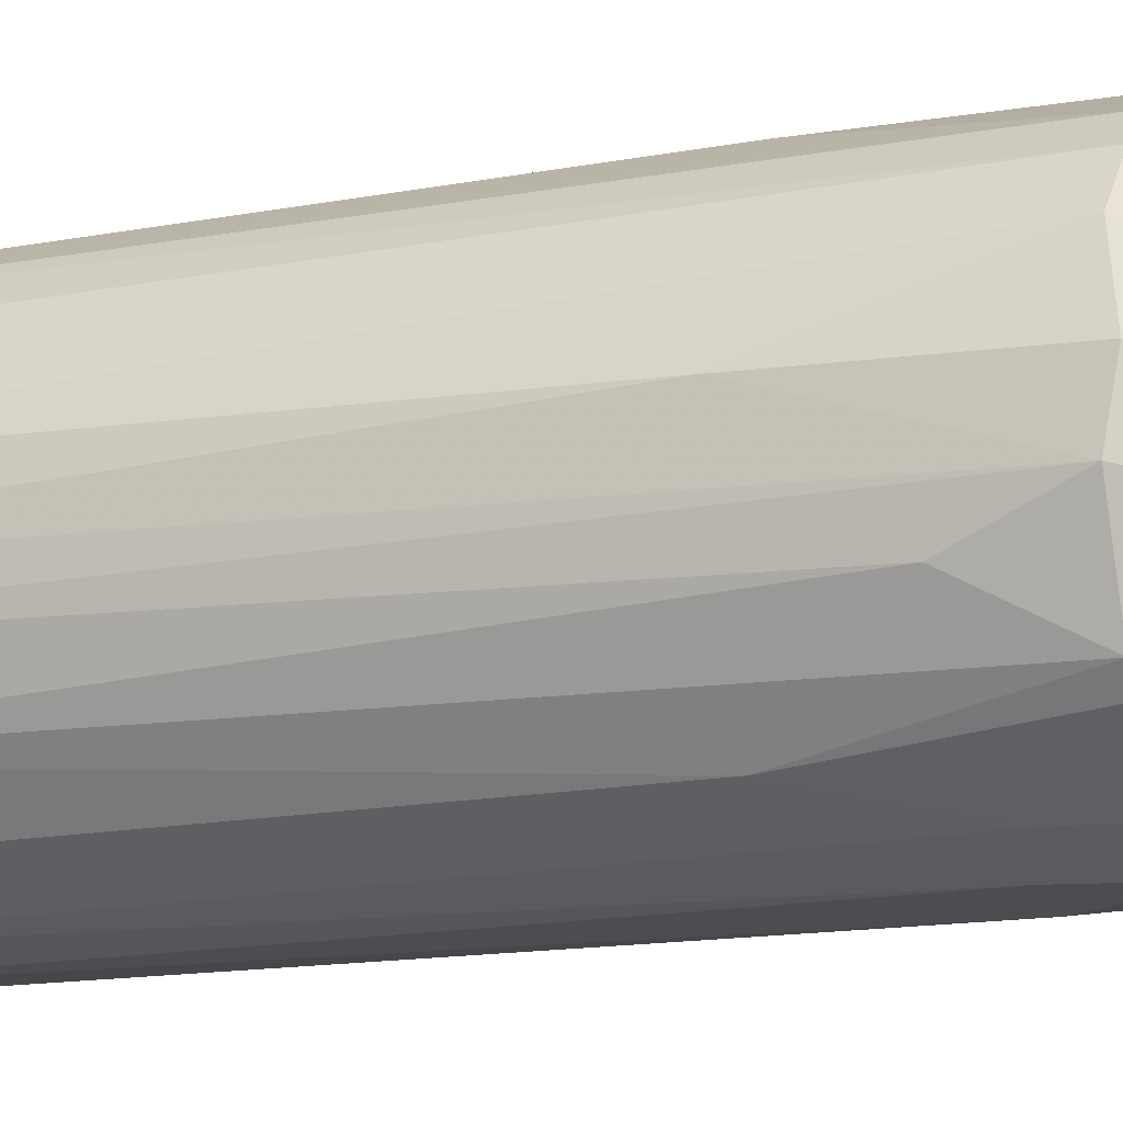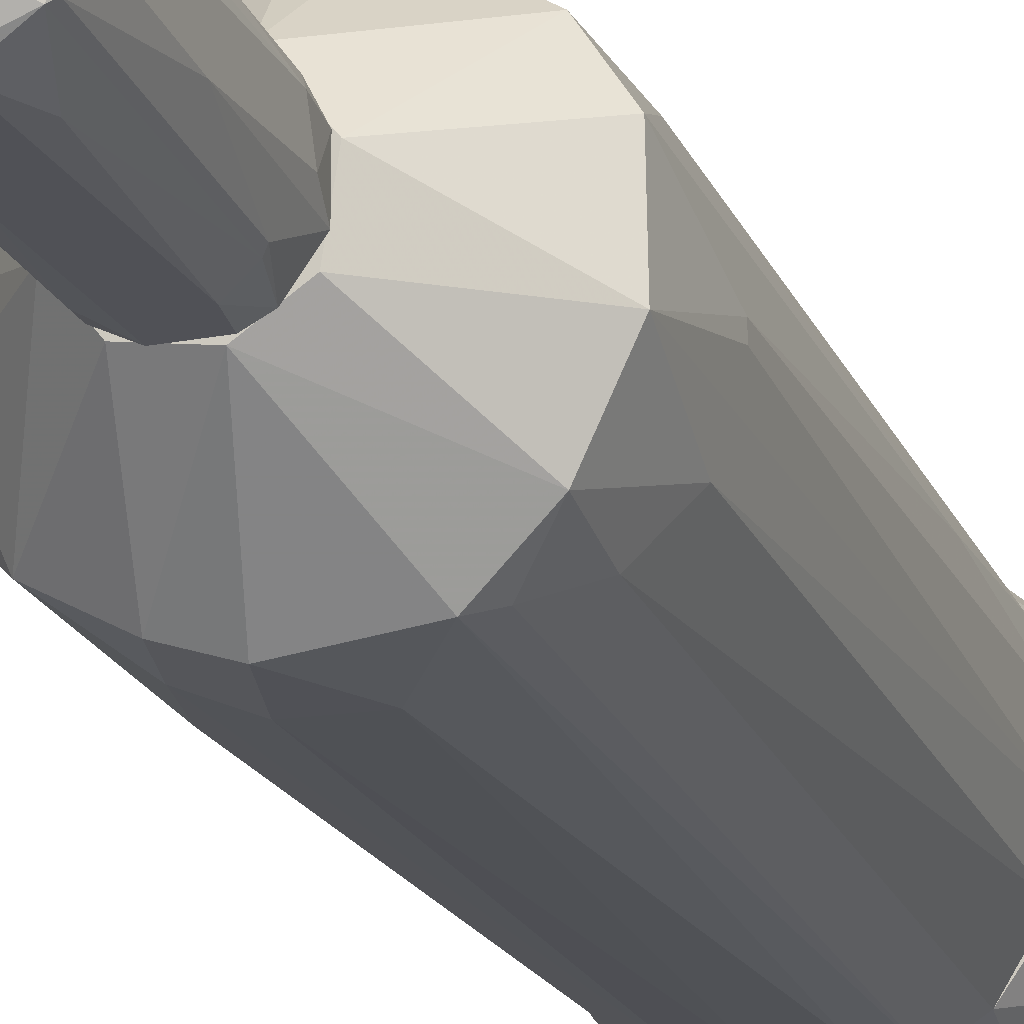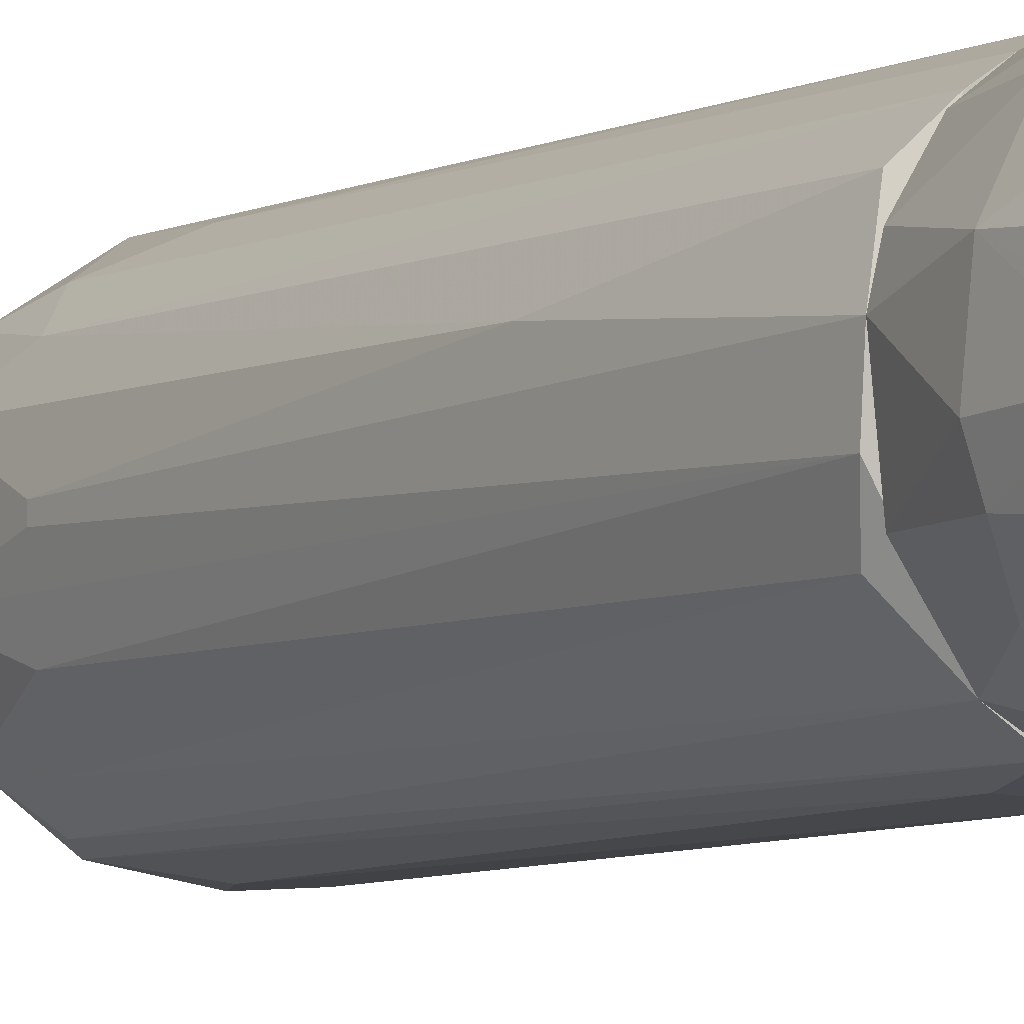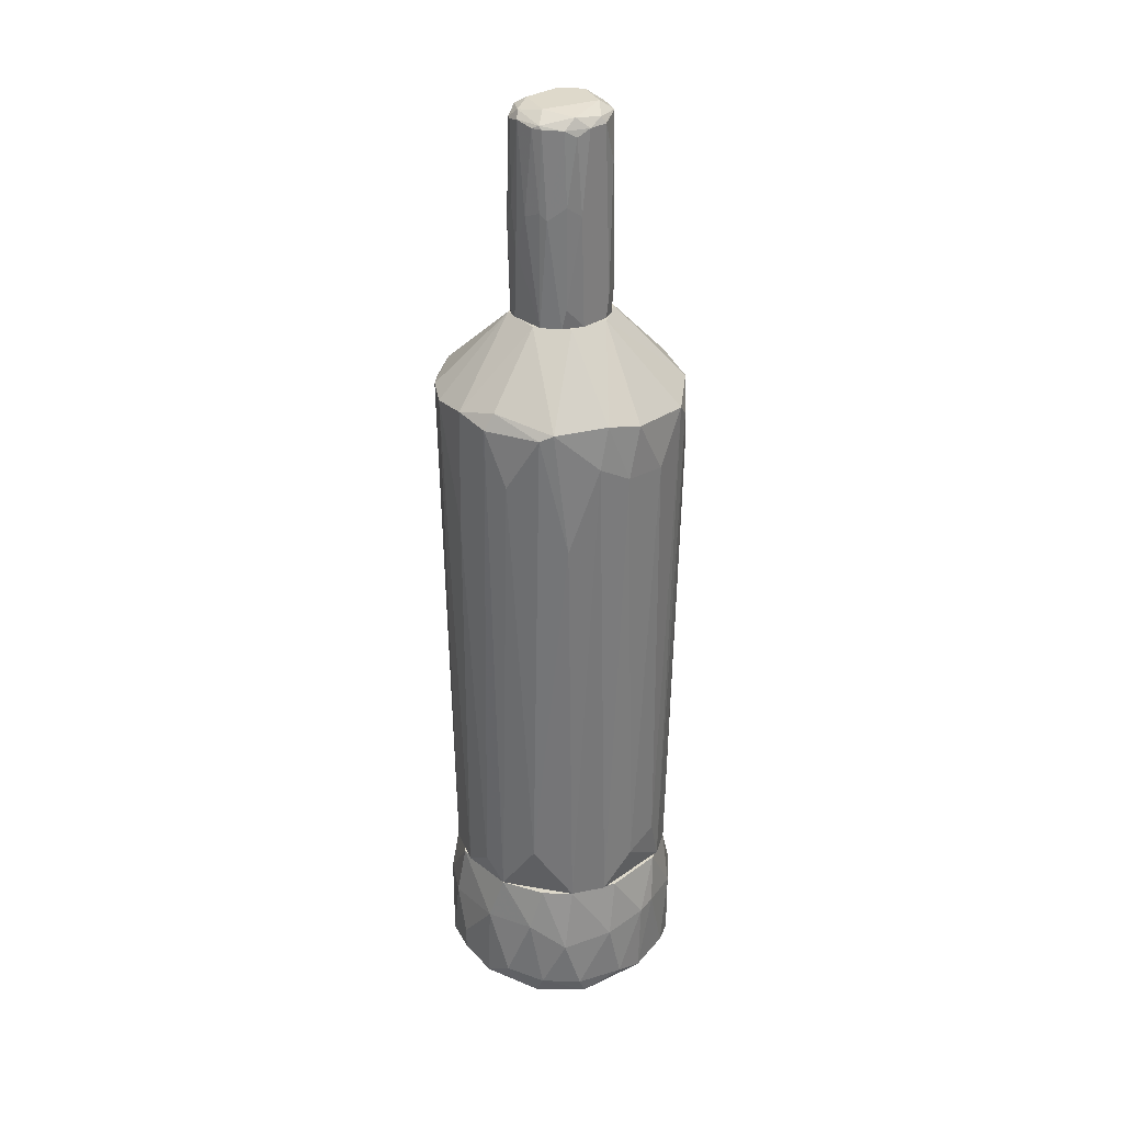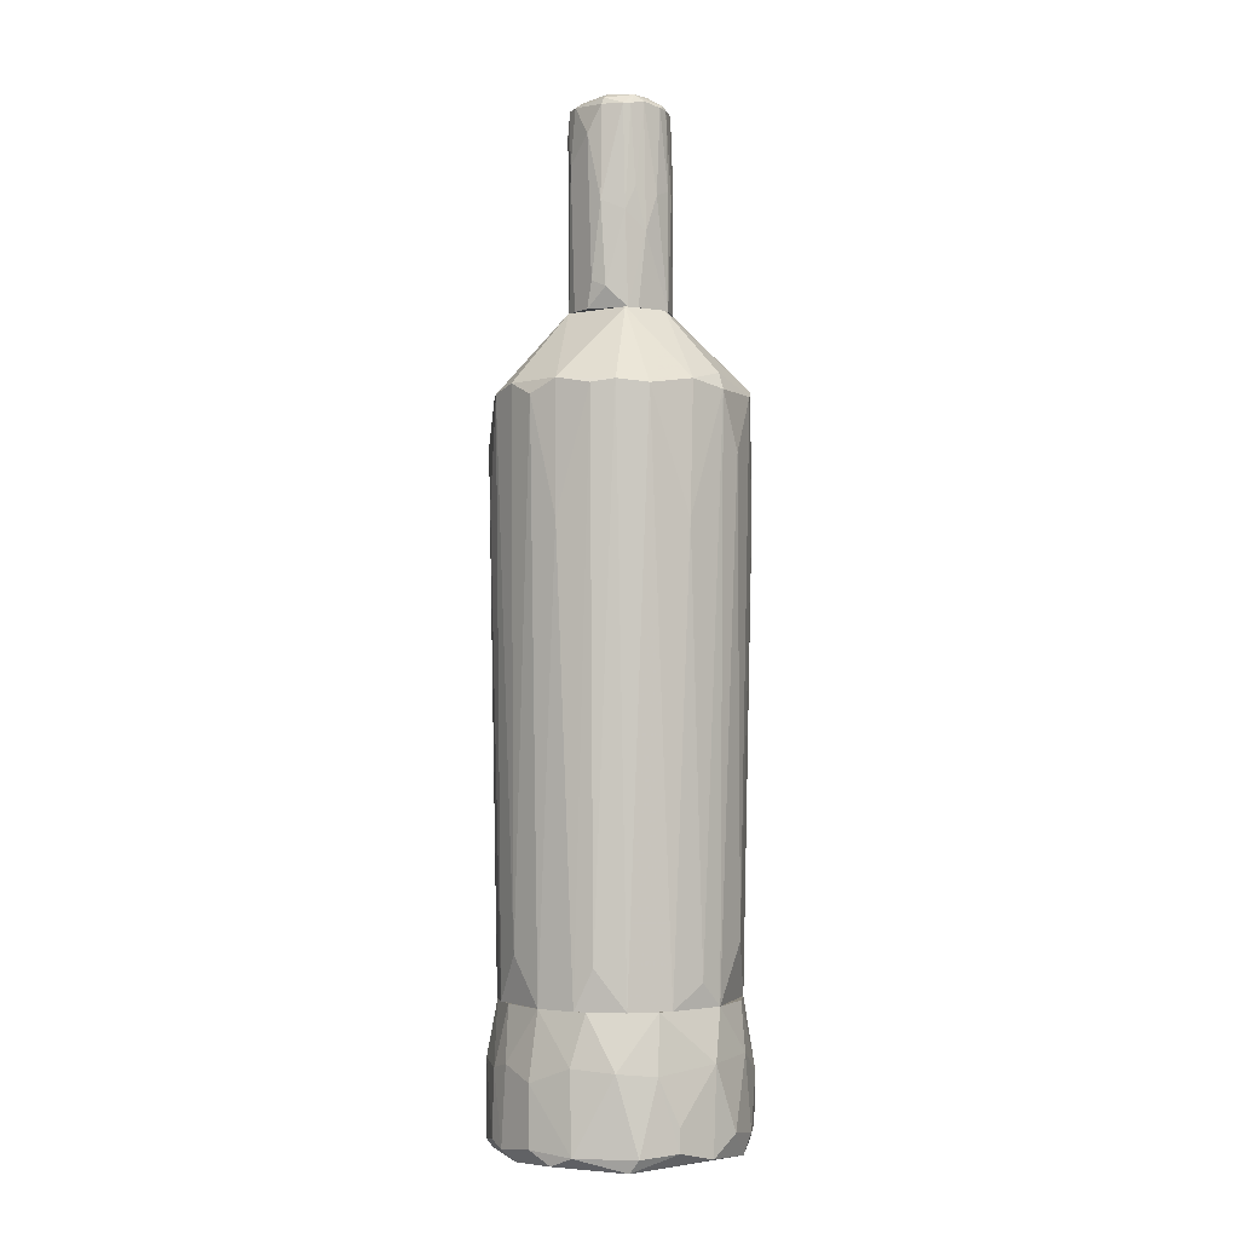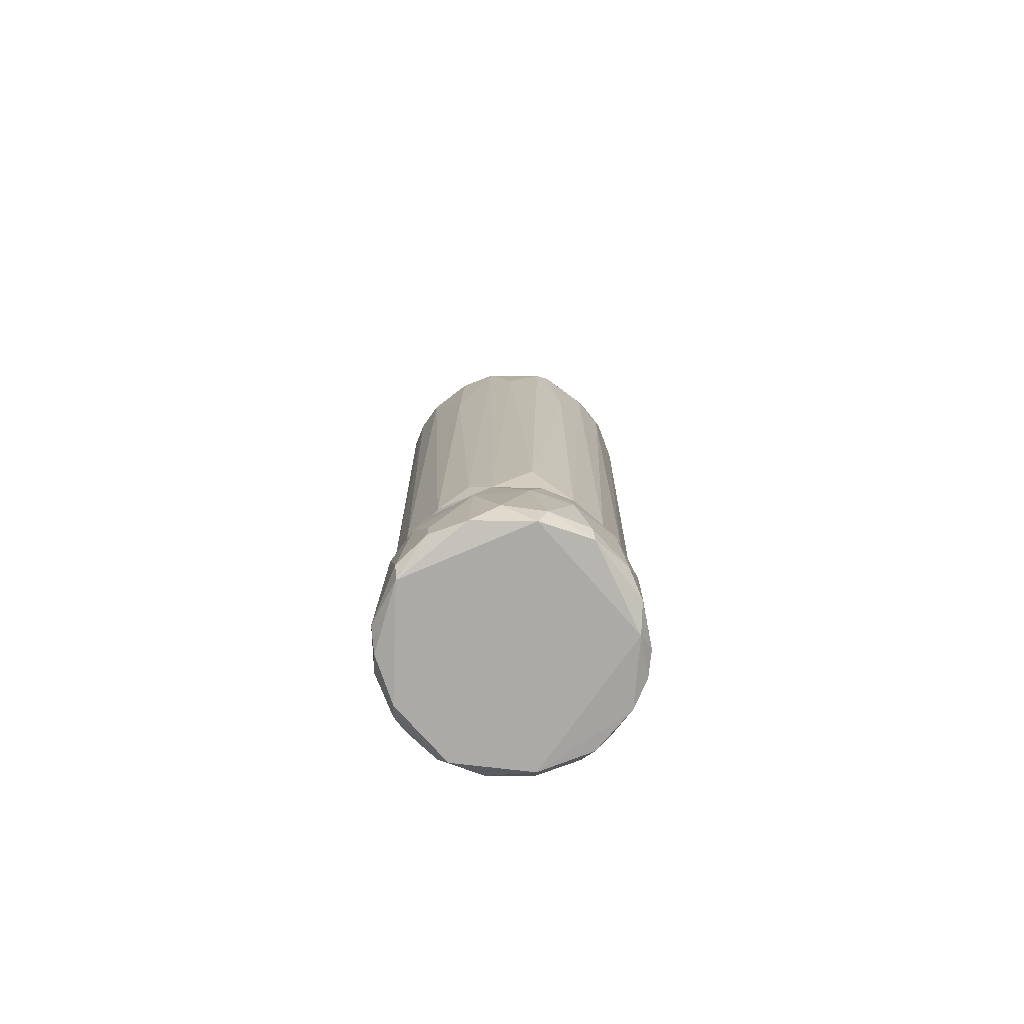
<metadata>
{"format":"obj","ext":"obj","renderer":"f3d","projection":"perspective","resolution":1024,"background":"white","views":[{"elev":-16.4,"azim":109.7,"up":"+Z"},{"elev":-20.5,"azim":-160.7,"up":"+Z"},{"elev":-6.1,"azim":-33.3,"up":"+Z"},{"elev":31.7,"azim":137.2,"up":"+Y"},{"elev":-2.6,"azim":51.9,"up":"+Y"},{"elev":-75.7,"azim":113.2,"up":"+Y"}]}
</metadata>
<code>
o convex_0
v 0.08968 0.7757 0.03472
v -0.0925 0.5935 -0.01548
v -0.08621 0.5558 -0.03433
v -0.02337 0.9265 -0.09088
v -0.0485 0.9328 0.07872
v 0.06455 0.5558 -0.07203
v 0.02055 0.5558 0.09127
v 0.08339 0.9328 -0.03433
v -0.0925 0.9328 -0.01548
v 0.04568 0.9265 0.07872
v -0.06734 0.5558 0.06615
v -0.02965 0.5558 -0.09088
v 0.08968 0.5558 0.02845
v 0.03941 0.9139 -0.0846
v -0.08621 0.8637 0.04732
v -0.07363 0.9328 -0.05946
v 0.0771 0.9453 0.02845
v 0.08968 0.5558 -0.04062
v 0.05824 0.5935 0.07872
v -0.02965 0.826 0.09127
v -0.0485 0.9516 -0.04692
v 0.02684 0.5558 -0.09088
v -0.06734 0.6124 -0.07203
v -0.0925 0.6124 0.02845
v -0.04221 0.9516 0.05359
v 0.09597 0.7632 -0.009218
v 0.08339 0.7632 -0.0532
v 0.02055 0.8762 0.09127
v -0.04221 0.5558 0.085
v 0.08339 0.9265 0.04102
v 0.03312 0.9453 -0.07203
v -0.0925 0.9265 0.02215
v 0.08339 0.7318 0.05359
v -0.0485 0.8511 -0.0846
v 0.05197 0.7506 0.085
v 0.05824 0.9516 -0.01548
v -0.0925 0.7568 -0.02805
v -0.05477 0.8888 0.07872
v 0.03312 0.7694 -0.09088
v 0.05824 0.9265 -0.07203
v 0.08968 0.9328 0.01587
v 0.03312 0.9516 0.05359
v 0.05824 0.7883 -0.07832
v 0.09597 0.6941 0.01589
v -0.07363 0.9516 0.01587
v 0.08339 0.5558 0.04732
v -0.02337 0.9328 0.085
v 0.0771 0.9265 0.05359
v -0.07363 0.9328 0.05985
v -0.08621 0.5558 0.02845
v -0.01708 0.5558 0.09127
v -0.07992 0.9265 -0.0532
v 0.08968 0.9265 -0.02176
v -0.07363 0.6187 -0.06575
v 0.01428 0.9265 -0.09088
v 0.08968 0.7757 -0.04062
v -0.05477 0.5558 -0.07832
v 0.03312 0.6062 0.09127
v -0.03594 0.5999 -0.09088
v -0.08621 0.7004 0.04732
v 0.05824 0.5935 -0.07832
v -0.01708 0.939 -0.0846
v 0.08339 0.9265 -0.04062
v 0.04568 0.939 0.07243
f 48 17 64
f 3 6 7
f 3 7 11
f 6 3 12
f 7 6 13
f 13 6 18
f 16 9 21
f 12 4 22
f 6 12 22
f 9 2 24
f 18 6 27
f 20 7 28
f 11 7 29
f 9 24 32
f 24 15 32
f 1 30 33
f 16 4 34
f 23 16 34
f 10 28 35
f 19 33 35
f 17 8 36
f 21 25 36
f 8 31 36
f 31 21 36
f 3 2 37
f 2 9 37
f 20 5 38
f 11 29 38
f 29 20 38
f 22 4 39
f 31 8 40
f 8 17 41
f 17 30 41
f 30 1 41
f 17 36 42
f 36 25 42
f 27 6 43
f 39 14 43
f 40 27 43
f 14 40 43
f 13 18 44
f 18 26 44
f 1 33 44
f 41 1 44
f 26 41 44
f 21 9 45
f 25 21 45
f 9 32 45
f 7 13 46
f 19 7 46
f 33 19 46
f 13 44 46
f 44 33 46
f 5 20 47
f 25 5 47
f 28 10 47
f 20 28 47
f 42 25 47
f 30 17 48
f 33 30 48
f 10 35 48
f 35 33 48
f 5 25 49
f 32 15 49
f 38 5 49
f 15 38 49
f 25 45 49
f 45 32 49
f 2 3 50
f 3 11 50
f 24 2 50
f 11 24 50
f 7 20 51
f 29 7 51
f 20 29 51
f 9 16 52
f 37 9 52
f 8 41 53
f 41 26 53
f 16 23 54
f 3 37 54
f 52 16 54
f 37 52 54
f 39 4 55
f 14 39 55
f 40 14 55
f 31 40 55
f 26 18 56
f 18 27 56
f 53 26 56
f 12 3 57
f 3 54 57
f 54 23 57
f 7 19 58
f 28 7 58
f 19 35 58
f 35 28 58
f 4 12 59
f 34 4 59
f 23 34 59
f 12 57 59
f 57 23 59
f 24 11 60
f 15 24 60
f 38 15 60
f 11 38 60
f 6 22 61
f 22 39 61
f 43 6 61
f 39 43 61
f 4 16 62
f 16 21 62
f 21 31 62
f 55 4 62
f 31 55 62
f 40 8 63
f 27 40 63
f 8 53 63
f 56 27 63
f 53 56 63
f 17 42 64
f 47 10 64
f 42 47 64
f 10 48 64
o convex_1
v -0.237 -0.7886 -0.0343
v 0.2342 -0.8765 0.05356
v 0.2342 -0.9205 0.05356
v 0.04568 -0.9142 -0.2354
v 0.1336 -0.6818 -0.1788
v -0.04222 -0.6818 0.2169
v -0.1427 -0.9519 0.1792
v -0.1427 -0.6818 -0.1725
v -0.1804 -0.9456 -0.1474
v 0.1336 -0.6818 0.1792
v 0.08336 -0.9456 0.2169
v 0.1902 -0.9519 -0.1286
v -0.2055 -0.6818 0.08497
v 0.2153 -0.6818 -0.05316
v -0.2307 -0.933 0.05356
v -0.05477 -0.776 -0.229
v 0.1902 -0.9519 0.1289
v -0.1804 -0.7949 0.1603
v -0.07363 -0.9205 0.2295
v -0.06109 -0.9519 -0.2102
v 0.209 -0.6818 0.0787
v 0.04568 -0.8075 0.2358
v 0.04568 -0.6818 -0.2165
v 0.1588 -0.8137 -0.1851
v 0.2279 -0.9016 -0.0783
v 0.1839 -0.7823 0.1541
v -0.2055 -0.6818 -0.08457
v -0.09877 -0.9268 -0.2165
v -0.2244 -0.9456 -0.05944
v -0.193 -0.7823 -0.1411
v 0.121 -0.9456 -0.2039
v -0.1113 -0.6818 0.1918
v 0.1274 -0.9268 0.2043
v 0.07082 -0.7949 -0.229
v -0.2307 -0.7949 0.06611
v -0.1365 -0.7886 -0.1977
v -0.1993 -0.9268 0.1352
v 0.2027 -0.7698 -0.1223
v 0.2342 -0.776 -0.02803
v -0.06736 -0.7949 0.2295
v -0.07363 -0.6818 -0.2102
v 0.2342 -0.9393 -0.02176
v -0.2181 -0.9519 0.04729
v 0.04568 -0.6818 0.2169
v -0.1365 -0.7886 0.1981
v -0.03595 -0.933 0.2358
v 0.209 -0.9268 0.1227
v 0.121 -0.776 0.2043
v -0.2181 -0.6818 0.0347
v 0.2216 -0.7886 0.09129
v 0.1902 -0.9142 -0.1474
v -0.1365 -0.933 0.1981
v -0.2181 -0.9142 -0.09716
v -0.01081 -0.933 -0.2354
v -0.01709 -0.7823 -0.2354
v -0.01081 -0.9519 0.2232
v -0.1616 -0.6818 0.1541
v -0.237 -0.9268 -0.02803
v 0.1776 -0.6818 -0.1348
v 0.04568 -0.9205 0.2358
v -0.1427 -0.933 -0.1914
v -0.2244 -0.7949 -0.08457
v -0.02336 -0.7823 0.2358
v 0.1336 -0.9142 -0.2039
f 88 115 128
f 70 69 72
f 69 70 74
f 70 72 77
f 69 74 78
f 71 76 81
f 76 71 84
f 78 74 85
f 72 69 87
f 85 74 90
f 77 72 91
f 91 72 94
f 76 84 95
f 70 77 96
f 75 81 97
f 87 69 98
f 69 88 98
f 82 77 99
f 80 92 100
f 94 72 100
f 99 79 101
f 82 99 101
f 89 102 103
f 66 67 103
f 78 85 103
f 102 78 103
f 70 96 104
f 72 87 105
f 100 72 105
f 80 100 105
f 67 81 106
f 81 76 106
f 76 89 106
f 89 103 106
f 103 67 106
f 84 71 107
f 73 84 107
f 93 73 107
f 71 101 107
f 101 79 107
f 74 70 108
f 83 104 109
f 104 96 109
f 104 83 110
f 81 67 111
f 97 81 111
f 90 97 111
f 90 74 112
f 86 97 112
f 97 90 112
f 74 108 112
f 108 86 112
f 91 65 113
f 77 91 113
f 65 99 113
f 99 77 113
f 67 66 114
f 85 90 114
f 66 103 114
f 103 85 114
f 111 67 114
f 90 111 114
f 89 76 115
f 76 95 115
f 88 102 115
f 102 89 115
f 101 71 116
f 82 101 116
f 83 109 116
f 109 82 116
f 71 110 116
f 110 83 116
f 73 93 117
f 94 73 117
f 92 80 118
f 84 92 118
f 68 95 118
f 95 84 118
f 98 68 119
f 87 98 119
f 105 87 119
f 80 105 119
f 68 118 119
f 118 80 119
f 71 81 120
f 81 75 120
f 110 71 120
f 77 82 121
f 96 77 121
f 82 109 121
f 109 96 121
f 99 65 122
f 79 99 122
f 93 107 122
f 107 79 122
f 117 93 122
f 69 78 123
f 88 69 123
f 78 102 123
f 102 88 123
f 75 97 124
f 97 86 124
f 86 110 124
f 120 75 124
f 110 120 124
f 84 73 125
f 92 84 125
f 73 94 125
f 100 92 125
f 94 100 125
f 65 91 126
f 91 94 126
f 94 117 126
f 122 65 126
f 117 122 126
f 70 104 127
f 108 70 127
f 86 108 127
f 110 86 127
f 104 110 127
f 95 68 128
f 68 98 128
f 98 88 128
f 115 95 128
o convex_2
v 0.2153 0.4301 -0.05316
v -0.237 0.2353 -0.002892
v -0.237 0.2353 0.01588
v 0.2153 -0.6818 -0.05316
v 0.04568 0.386 0.2358
v -0.1113 -0.6815 0.1917
v -0.0925 -0.6815 -0.2039
v 0.02055 0.4049 -0.2354
v 0.1839 -0.6818 0.1289
v -0.1805 0.4112 0.1541
v -0.2181 -0.6818 0.0347
v -0.1805 0.4112 -0.1537
v 0.1336 -0.6815 -0.1788
v 0.2153 0.3986 0.1038
v -0.03595 0.5557 0.09129
v 0.1713 0.4112 -0.1663
v -0.1993 -0.6503 -0.1034
v 0.04568 -0.6815 0.2169
v 0.05196 0.5557 -0.08453
v -0.06736 0.3986 0.2295
v 0.1525 0.3986 0.1855
v -0.105 0.3923 -0.2165
v 0.008002 -0.6125 -0.2228
v -0.2307 0.4112 -0.04689
v -0.07991 0.5557 -0.05944
v 0.2342 0.1663 0.02842
v -0.1867 -0.6565 0.1227
v 0.08336 0.5557 0.05356
v 0.2216 0.2918 -0.09085
v -0.2244 0.3986 0.08497
v 0.1022 0.3357 -0.2165
v 0.1148 -0.6815 0.1917
v 0.2153 -0.6818 0.05356
v -0.01709 -0.5936 0.2232
v 0.1902 -0.5749 -0.1223
v -0.1427 -0.6818 -0.1725
v -0.1616 0.3171 0.1792
v -0.03595 0.2981 -0.2354
v 0.07082 -0.6815 -0.2103
v 0.2342 0.3986 -0.04689
v -0.2181 -0.6754 -0.04062
v -0.2181 0.2541 -0.09716
v -0.0925 0.5557 0.02215
v 0.09596 0.4112 0.2169
v -0.1741 0.2982 -0.1663
v 0.04568 0.3044 -0.2354
v -0.02336 0.5557 -0.09712
v 0.1525 0.1662 -0.1851
v -0.07363 -0.6815 0.2106
v -0.1113 0.2038 0.2106
v -0.149 -0.6818 0.1667
v -0.1993 0.2856 0.1352
v -0.01081 0.4112 0.2358
v 0.1839 0.4049 0.1541
v -0.2181 -0.3298 0.07243
v 0.2342 0.4112 0.02215
v 0.09596 0.5557 -0.02803
v 0.2216 -0.6377 -0.00921
v 0.1462 -0.6062 0.1729
v 0.09596 0.1662 0.2169
v 0.1902 0.3987 -0.1474
v -0.1302 0.3672 -0.2039
v -0.06104 -0.5874 -0.2165
v 0.08336 0.4175 -0.2165
f 175 147 192
f 131 130 139
f 132 137 139
f 143 138 148
f 130 131 152
f 143 147 153
f 140 152 153
f 147 143 156
f 152 131 158
f 146 137 160
f 137 132 161
f 142 137 161
f 154 142 161
f 146 133 162
f 132 141 163
f 157 132 163
f 132 139 164
f 148 138 165
f 150 136 166
f 141 132 167
f 135 151 167
f 159 141 167
f 132 164 167
f 164 135 167
f 132 157 168
f 139 130 169
f 130 152 169
f 164 139 169
f 145 164 169
f 152 140 170
f 169 152 170
f 145 169 170
f 138 143 171
f 143 153 171
f 153 152 171
f 158 138 171
f 152 158 171
f 156 143 172
f 164 145 173
f 170 140 173
f 145 170 173
f 166 136 174
f 151 166 174
f 167 151 174
f 159 167 174
f 136 150 175
f 150 140 175
f 153 147 175
f 140 153 175
f 141 159 176
f 159 144 176
f 163 141 176
f 146 162 177
f 162 148 177
f 148 165 178
f 134 177 178
f 177 148 178
f 139 137 179
f 137 146 179
f 155 139 179
f 177 134 179
f 146 177 179
f 134 178 179
f 178 165 179
f 138 158 180
f 165 138 180
f 155 179 180
f 179 165 180
f 143 148 181
f 162 133 181
f 148 162 181
f 133 172 181
f 172 143 181
f 137 142 182
f 142 156 182
f 156 172 182
f 172 149 182
f 131 139 183
f 139 155 183
f 158 131 183
f 180 158 183
f 155 180 183
f 142 154 184
f 156 142 184
f 168 129 184
f 154 168 184
f 129 144 185
f 144 147 185
f 147 156 185
f 184 129 185
f 156 184 185
f 161 132 186
f 154 161 186
f 132 168 186
f 168 154 186
f 160 137 187
f 149 160 187
f 137 182 187
f 182 149 187
f 133 146 188
f 146 160 188
f 160 149 188
f 172 133 188
f 149 172 188
f 144 129 189
f 157 163 189
f 129 168 189
f 168 157 189
f 176 144 189
f 163 176 189
f 150 135 190
f 140 150 190
f 135 164 190
f 173 140 190
f 164 173 190
f 135 150 191
f 151 135 191
f 150 166 191
f 166 151 191
f 147 144 192
f 144 159 192
f 174 136 192
f 159 174 192
f 136 175 192

</code>
